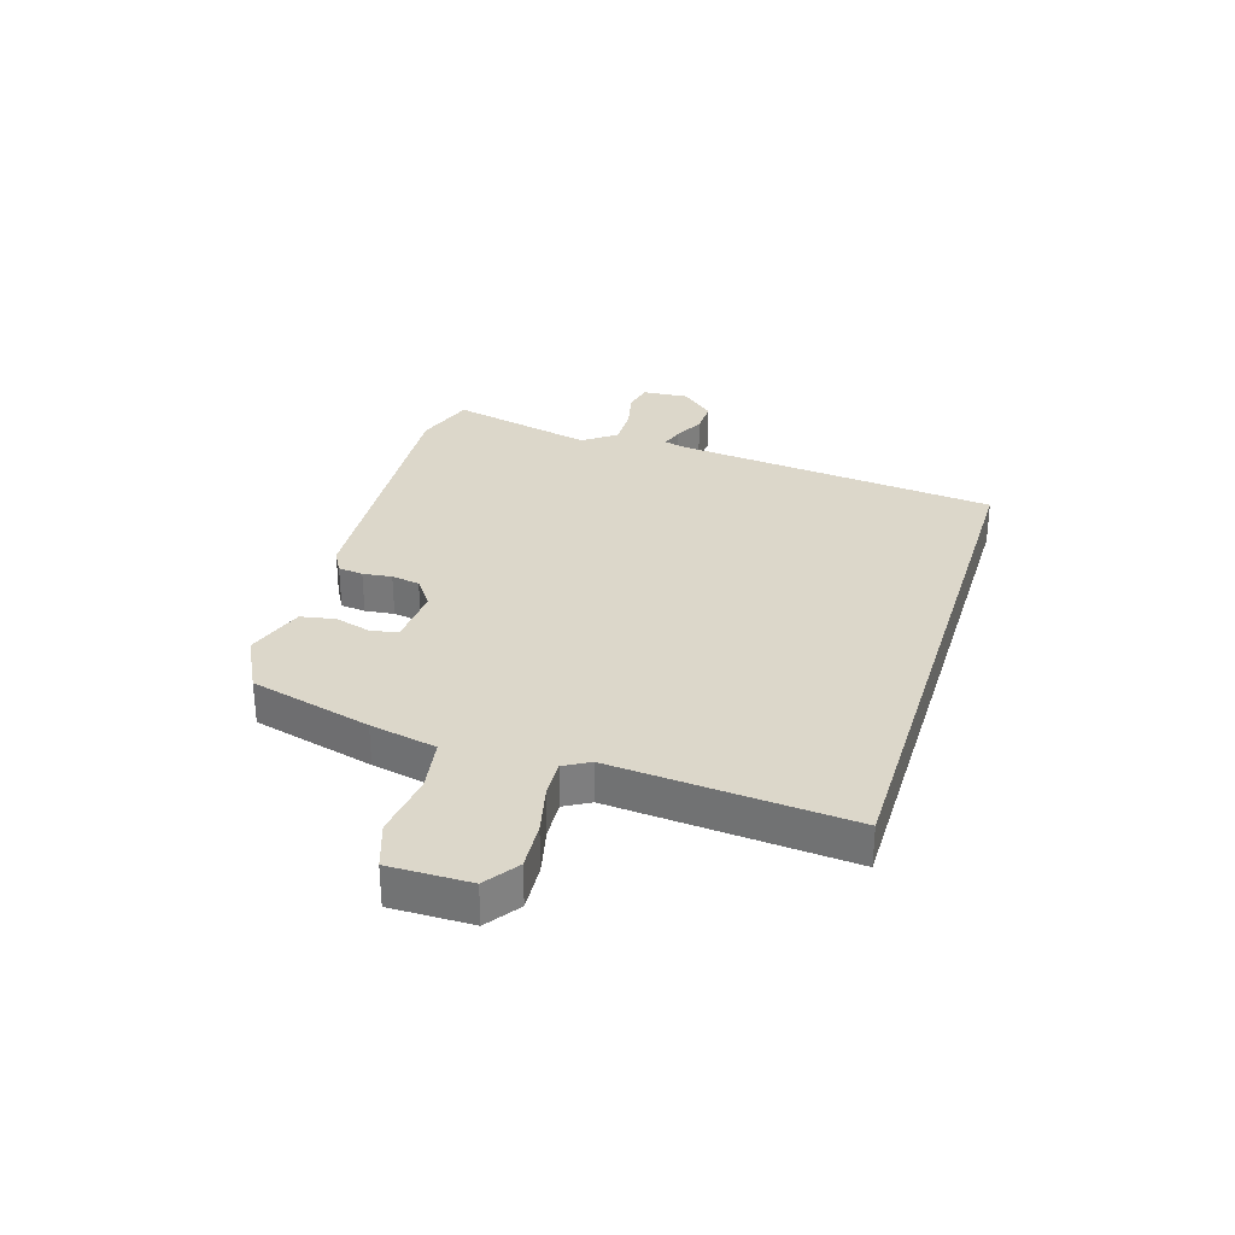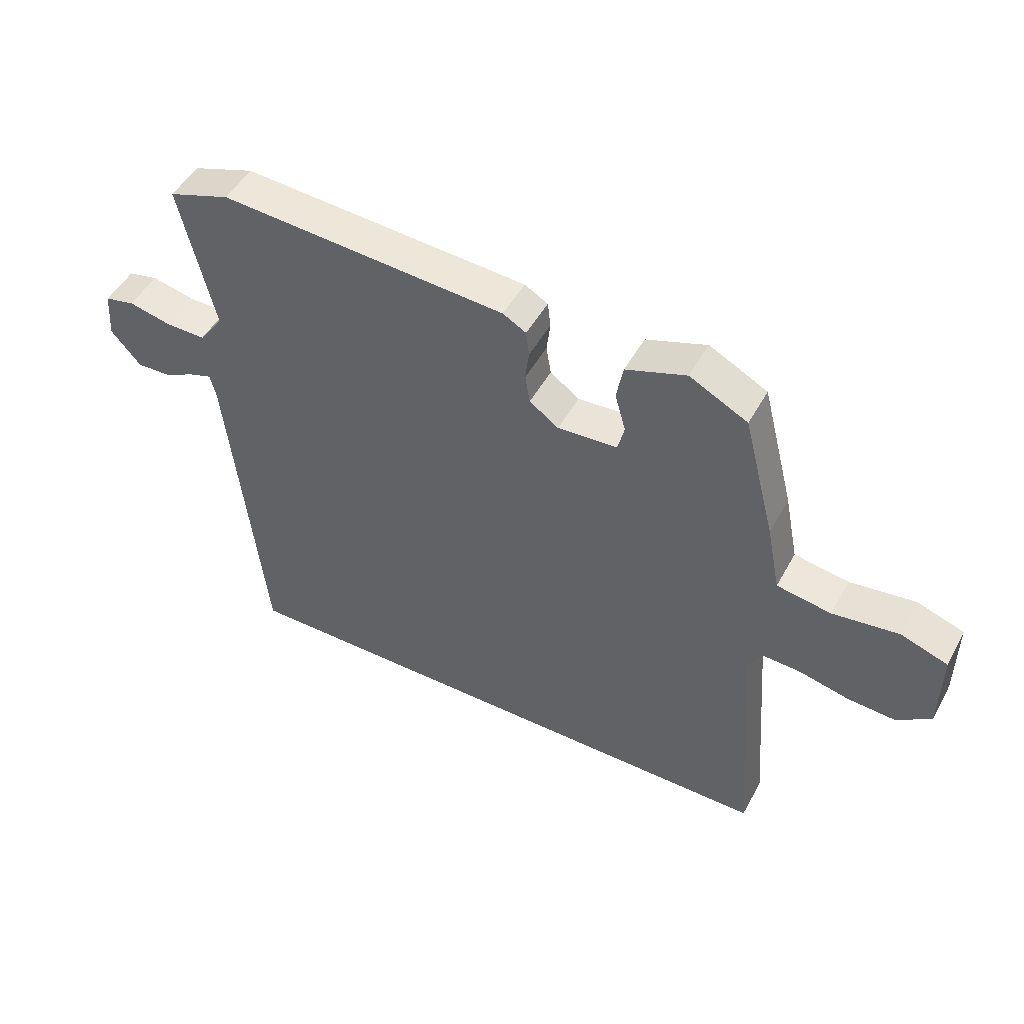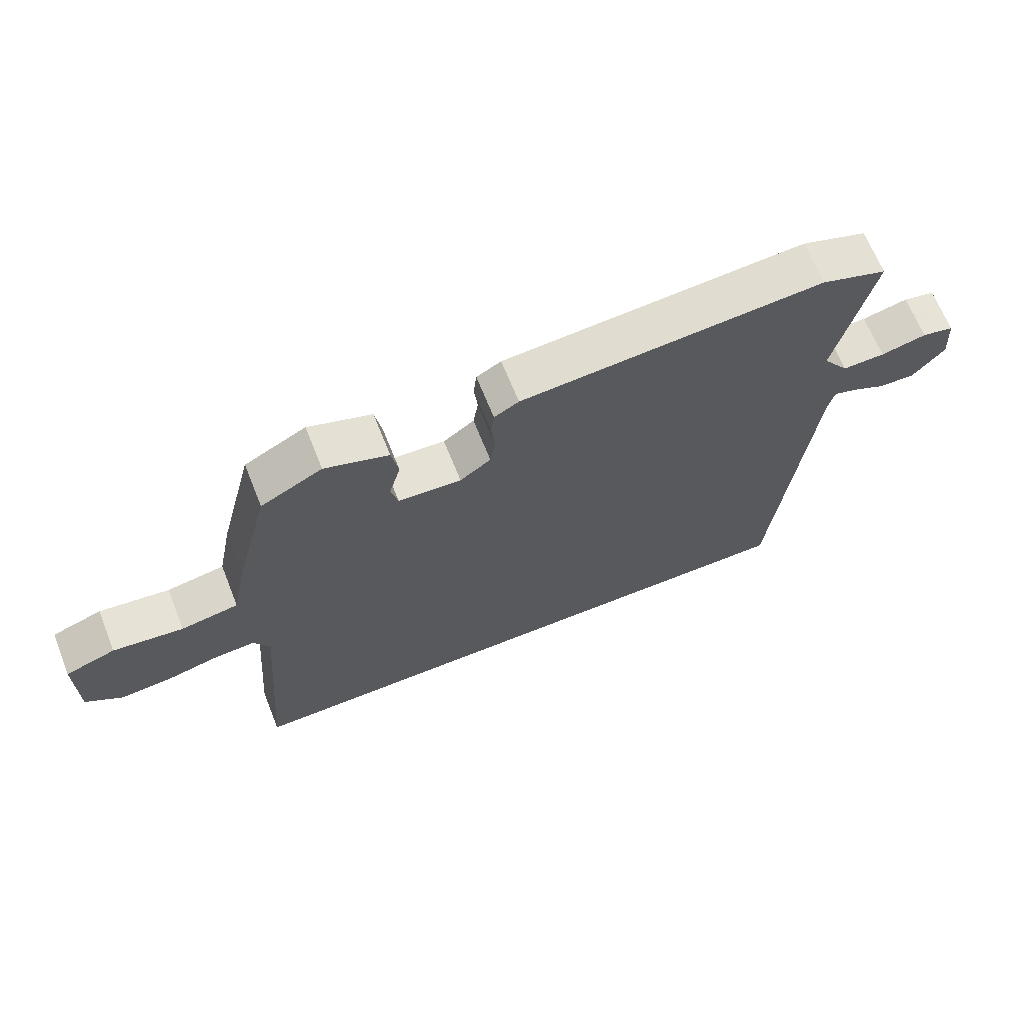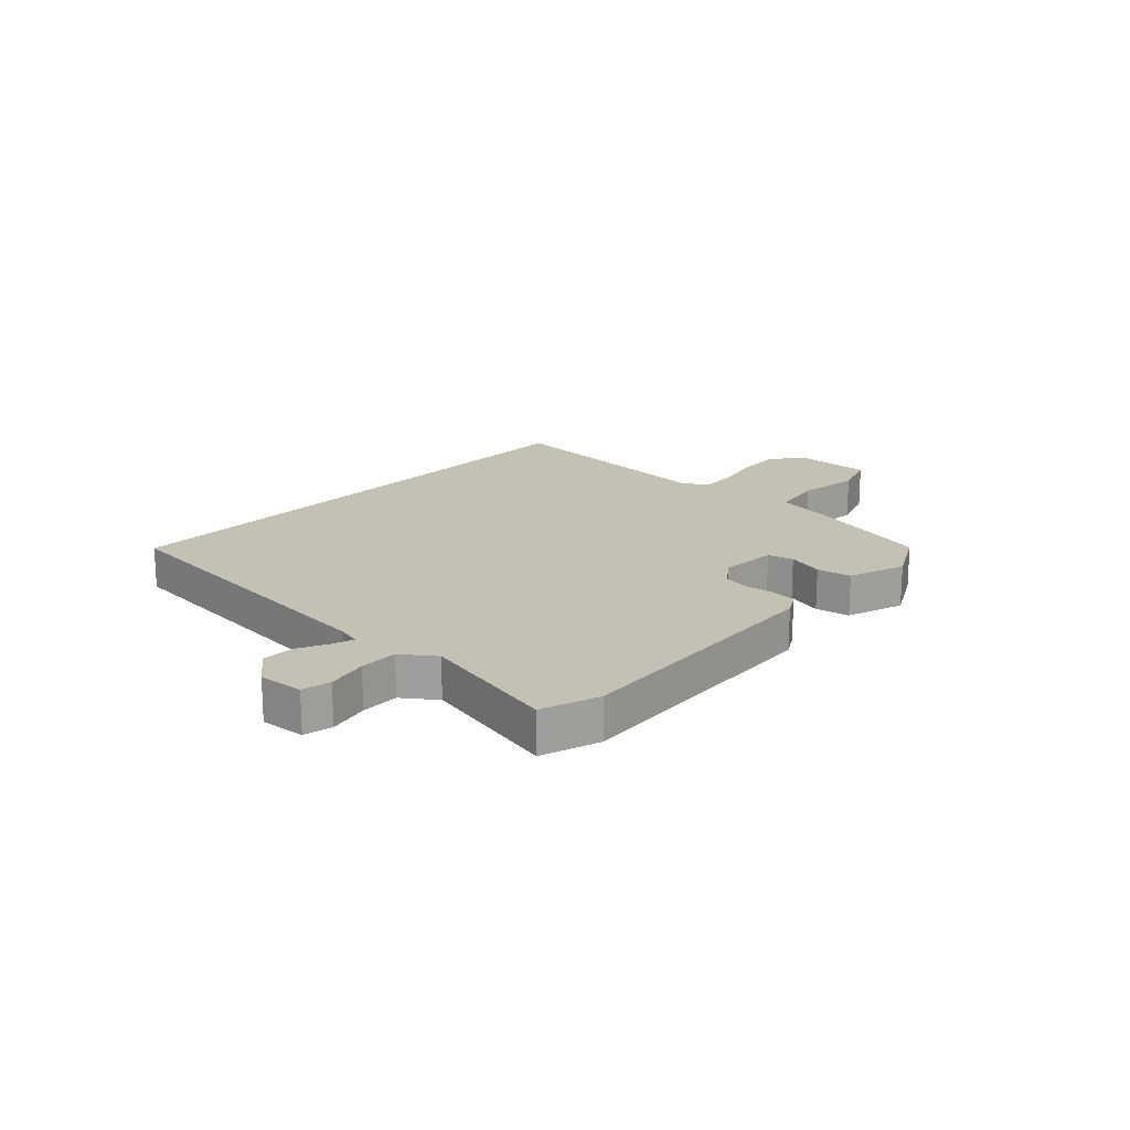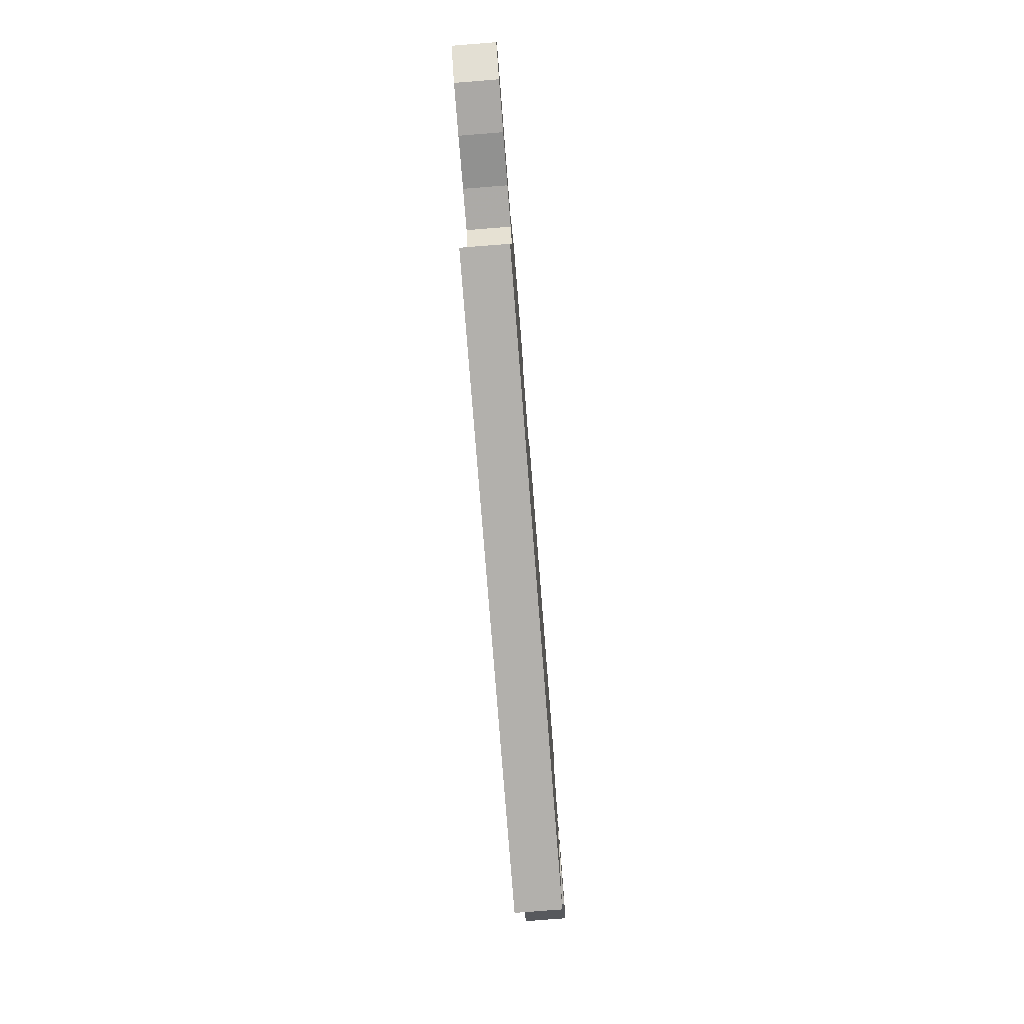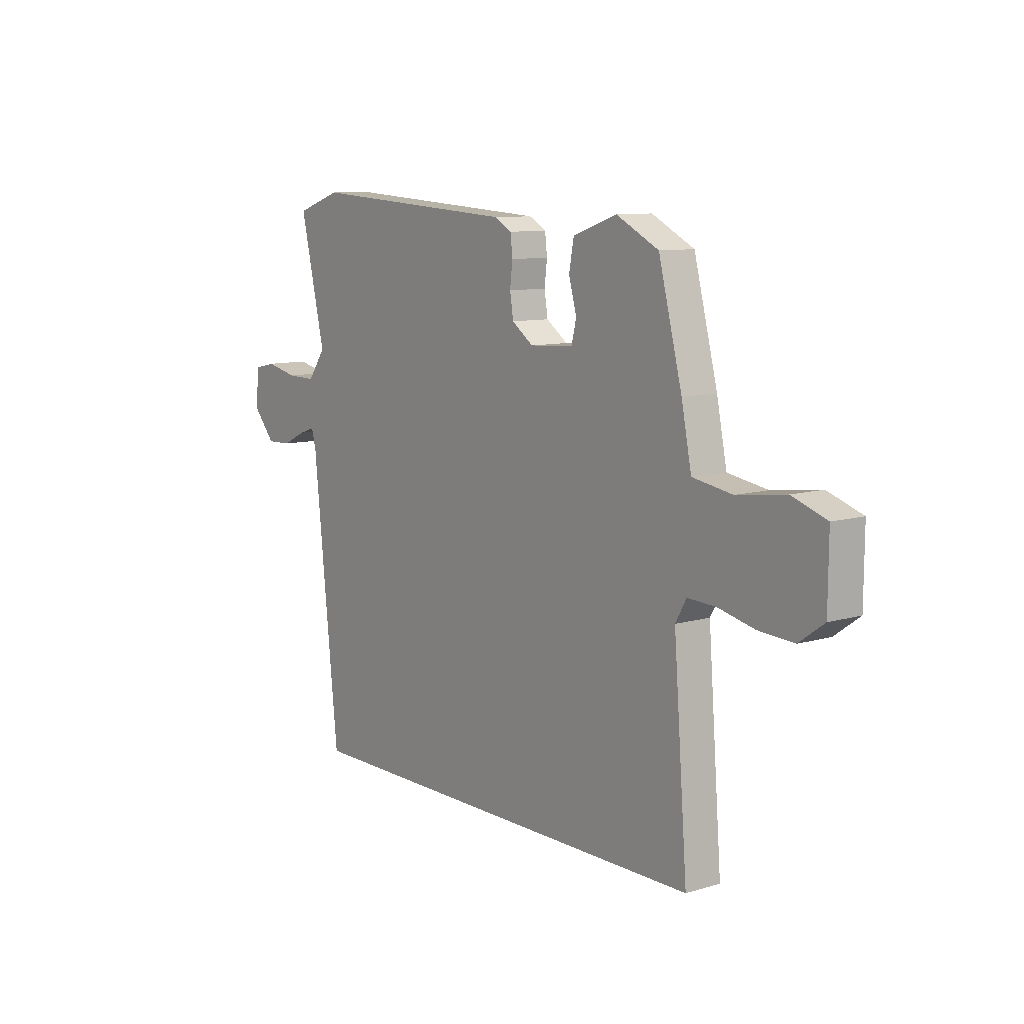
<metadata>
{"format":"obj","ext":"obj","renderer":"f3d","projection":"perspective","resolution":1024,"background":"white","views":[{"elev":30.8,"azim":107.3,"up":"+Y"},{"elev":49.1,"azim":27.8,"up":"+Z"},{"elev":66.9,"azim":158.2,"up":"+Z"},{"elev":18.2,"azim":-47.3,"up":"+Y"},{"elev":-78.6,"azim":94.5,"up":"+Z"},{"elev":9.7,"azim":52.7,"up":"+Z"}]}
</metadata>
<code>
v 0.539 0.07 -0.5
v -0.432 0.07 -0.5
v -0.49 0.07 0.059
v -0.5 0.07 0.098
v -0.537 0.07 0.086
v -0.59 0.07 0.06
v -0.647 0.07 0.058
v -0.697 0.07 0.116
v -0.691 0.07 0.195
v -0.641 0.07 0.206
v -0.569 0.07 0.19
v -0.502 0.07 0.189
v -0.461 0.07 0.246
v -0.518 0.07 0.494
v -0.415 0.07 0.529
v 0.064 0.07 0.498
v 0.103 0.07 0.476
v 0.108 0.07 0.433
v 0.102 0.07 0.383
v 0.11 0.07 0.334
v 0.159 0.07 0.299
v 0.259 0.07 0.306
v 0.27 0.07 0.351
v 0.252 0.07 0.415
v 0.263 0.07 0.475
v 0.364 0.07 0.51
v 0.461 0.07 0.46
v 0.515 0.07 0.25
v 0.538 0.07 0.135
v 0.629 0.07 0.12
v 0.74 0.07 0.135
v 0.819 0.07 0.108
v 0.818 0.07 -0.032
v 0.761 0.07 -0.073
v 0.68 0.07 -0.068
v 0.597 0.07 -0.049
v 0.532 0.07 -0.046
v 0.507 0.07 -0.09
v 0.539 0 -0.5
v -0.432 0 -0.5
v -0.49 0 0.059
v -0.5 0 0.098
v -0.537 0 0.086
v -0.59 0 0.06
v -0.647 0 0.058
v -0.697 0 0.116
v -0.691 0 0.195
v -0.641 0 0.206
v -0.569 0 0.19
v -0.502 0 0.189
v -0.461 0 0.246
v -0.518 0 0.494
v -0.415 0 0.529
v 0.064 0 0.498
v 0.103 0 0.476
v 0.108 0 0.433
v 0.102 0 0.383
v 0.11 0 0.334
v 0.159 0 0.299
v 0.259 0 0.306
v 0.27 0 0.351
v 0.252 0 0.415
v 0.263 0 0.475
v 0.364 0 0.51
v 0.461 0 0.46
v 0.515 0 0.25
v 0.538 0 0.135
v 0.629 0 0.12
v 0.74 0 0.135
v 0.819 0 0.108
v 0.818 0 -0.032
v 0.761 0 -0.073
v 0.68 0 -0.068
v 0.597 0 -0.049
v 0.532 0 -0.046
v 0.507 0 -0.09
f 33 34 35 36
f 33 36 37
f 30 31 32 33
f 29 30 33 37
f 28 29 37 38
f 26 27 28 38
f 23 24 25 26
f 22 23 26 38
f 16 17 18 19
f 16 19 20
f 13 14 15 16
f 12 13 16 20
f 8 9 10 11
f 8 11 12
f 5 6 7 8
f 4 5 8 12
f 3 4 12 20
f 21 22 38 1
f 3 20 21
f 1 2 3 21
f 74 73 72 71
f 75 74 71
f 71 70 69 68
f 75 71 68 67
f 76 75 67 66
f 76 66 65 64
f 64 63 62 61
f 76 64 61 60
f 57 56 55 54
f 58 57 54
f 54 53 52 51
f 58 54 51 50
f 49 48 47 46
f 50 49 46
f 46 45 44 43
f 50 46 43 42
f 58 50 42 41
f 39 76 60 59
f 59 58 41
f 59 41 40 39
f 1 39 40 2
f 2 40 41 3
f 3 41 42 4
f 4 42 43 5
f 5 43 44 6
f 6 44 45 7
f 7 45 46 8
f 8 46 47 9
f 9 47 48 10
f 10 48 49 11
f 11 49 50 12
f 12 50 51 13
f 13 51 52 14
f 14 52 53 15
f 15 53 54 16
f 16 54 55 17
f 17 55 56 18
f 18 56 57 19
f 19 57 58 20
f 20 58 59 21
f 21 59 60 22
f 22 60 61 23
f 23 61 62 24
f 24 62 63 25
f 25 63 64 26
f 26 64 65 27
f 27 65 66 28
f 28 66 67 29
f 29 67 68 30
f 30 68 69 31
f 31 69 70 32
f 32 70 71 33
f 33 71 72 34
f 34 72 73 35
f 35 73 74 36
f 36 74 75 37
f 37 75 76 38
f 38 76 39 1

</code>
